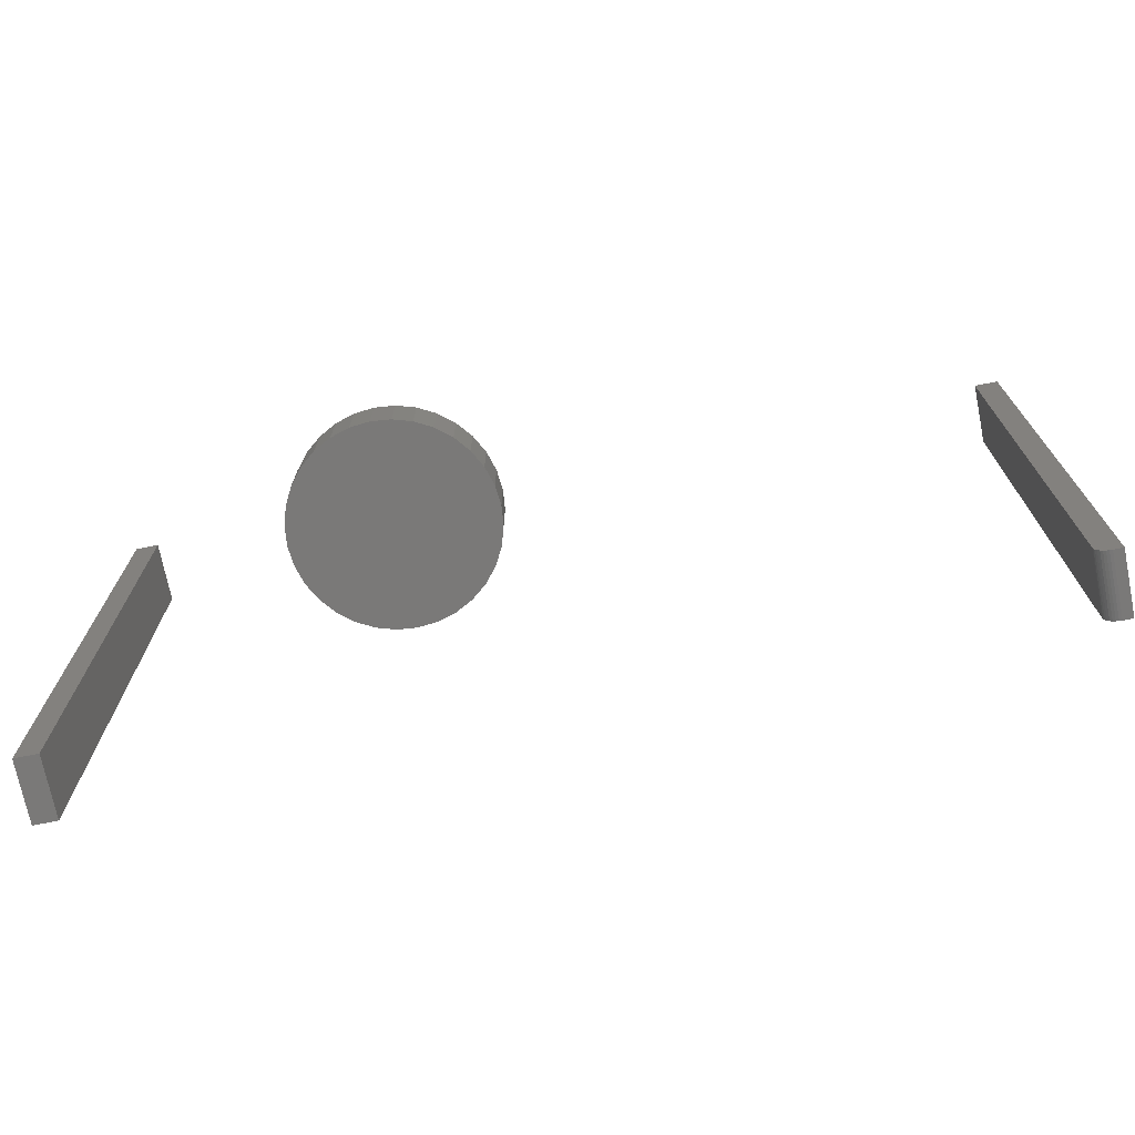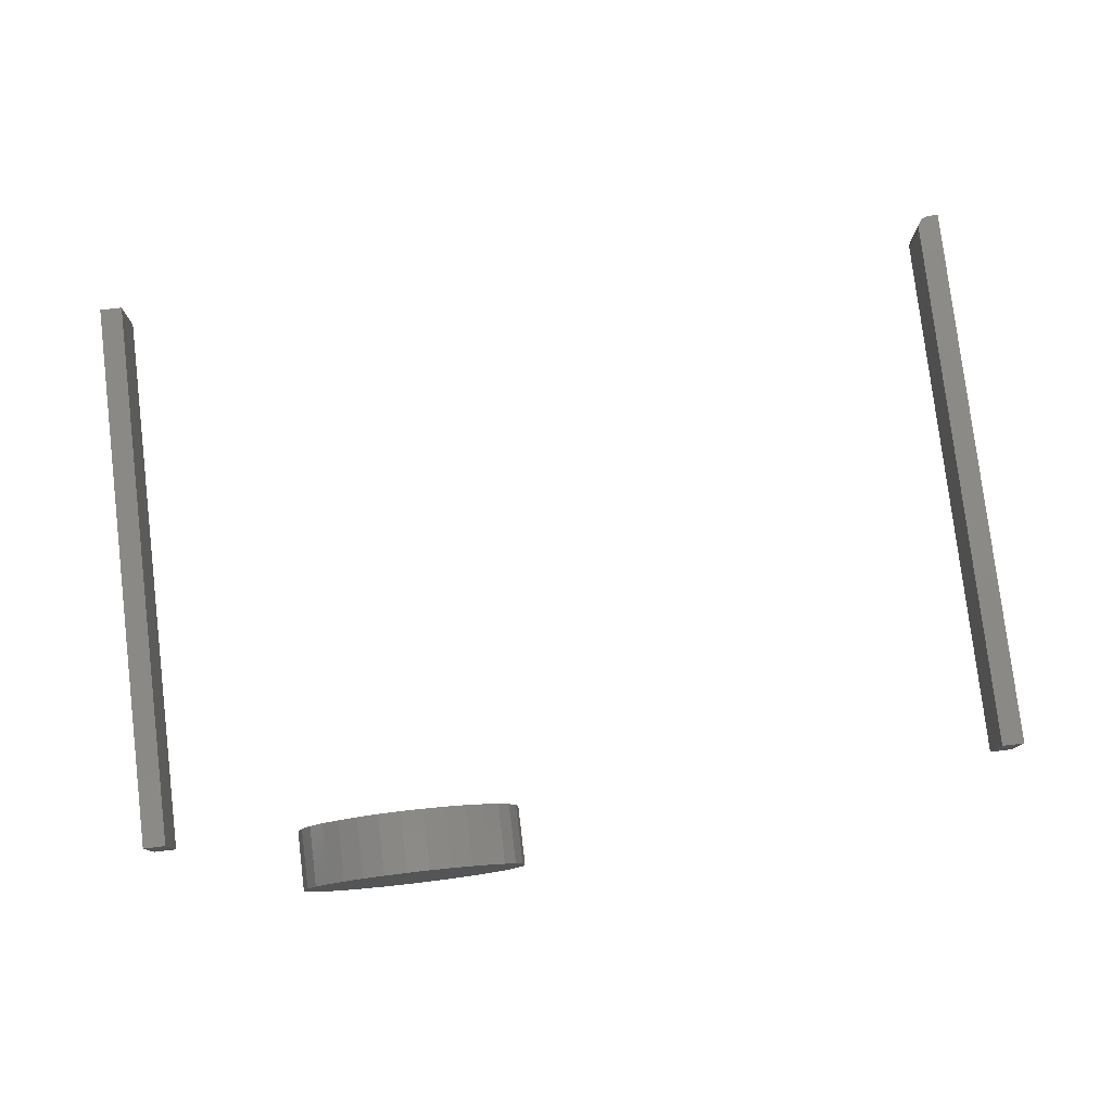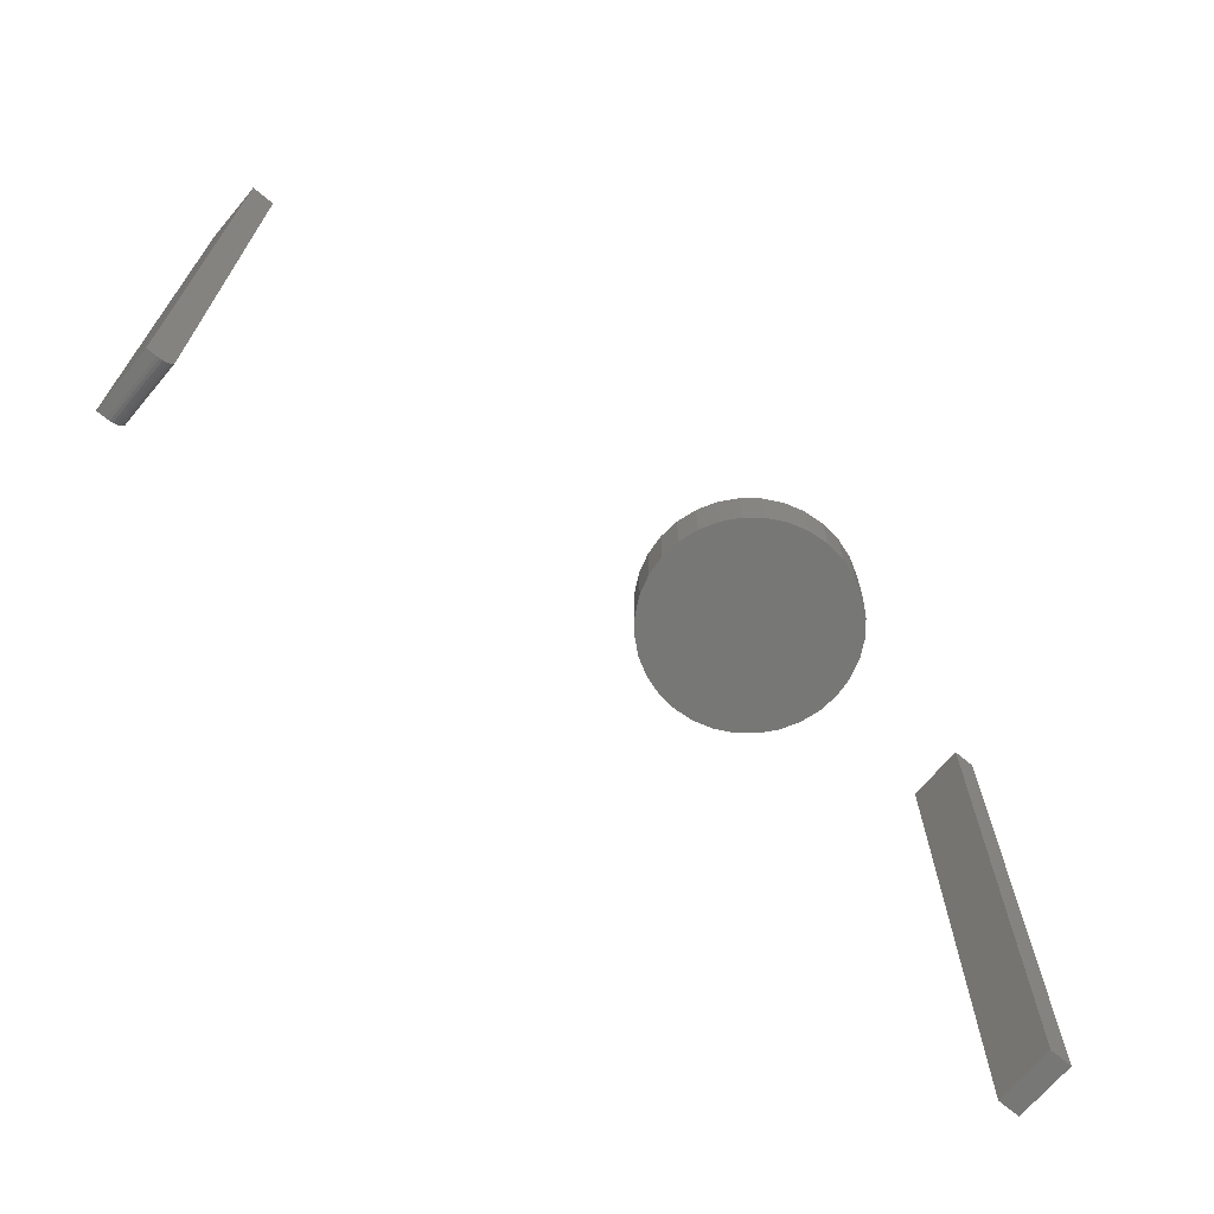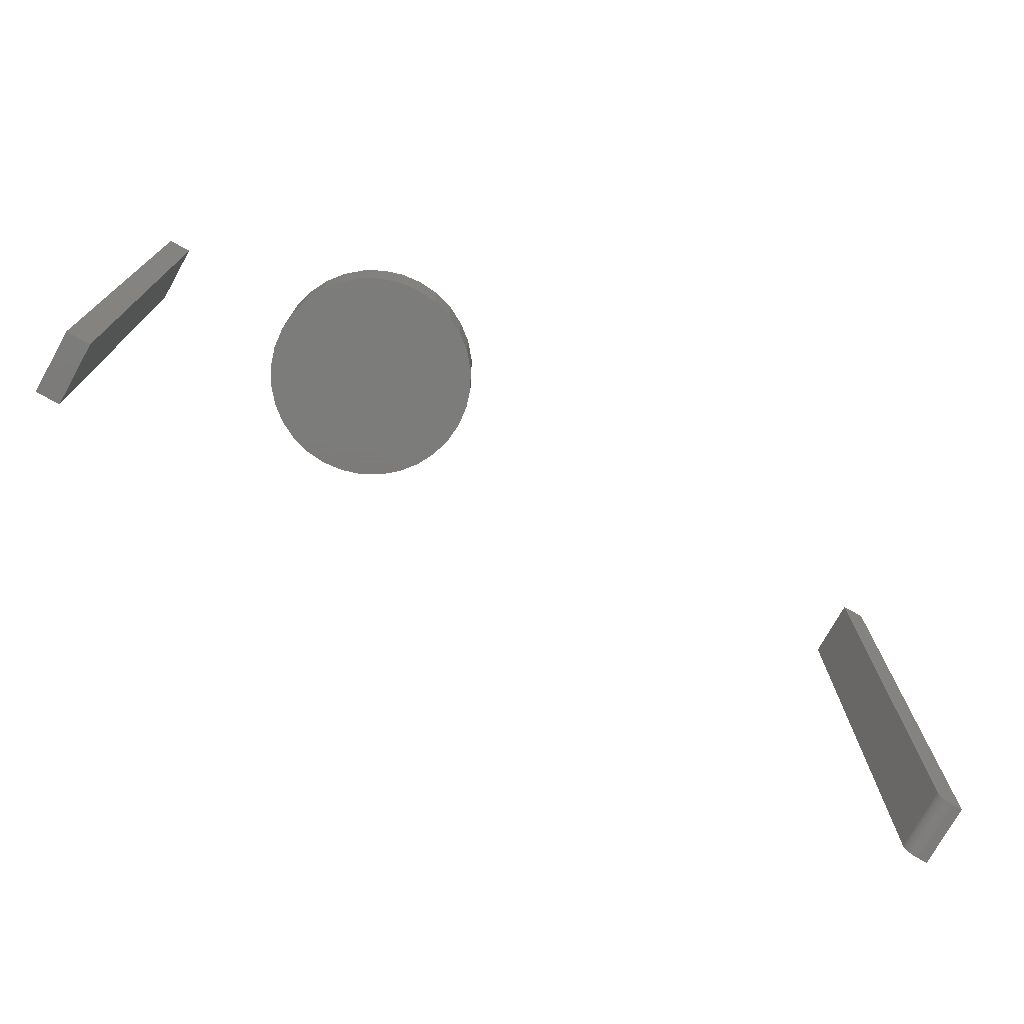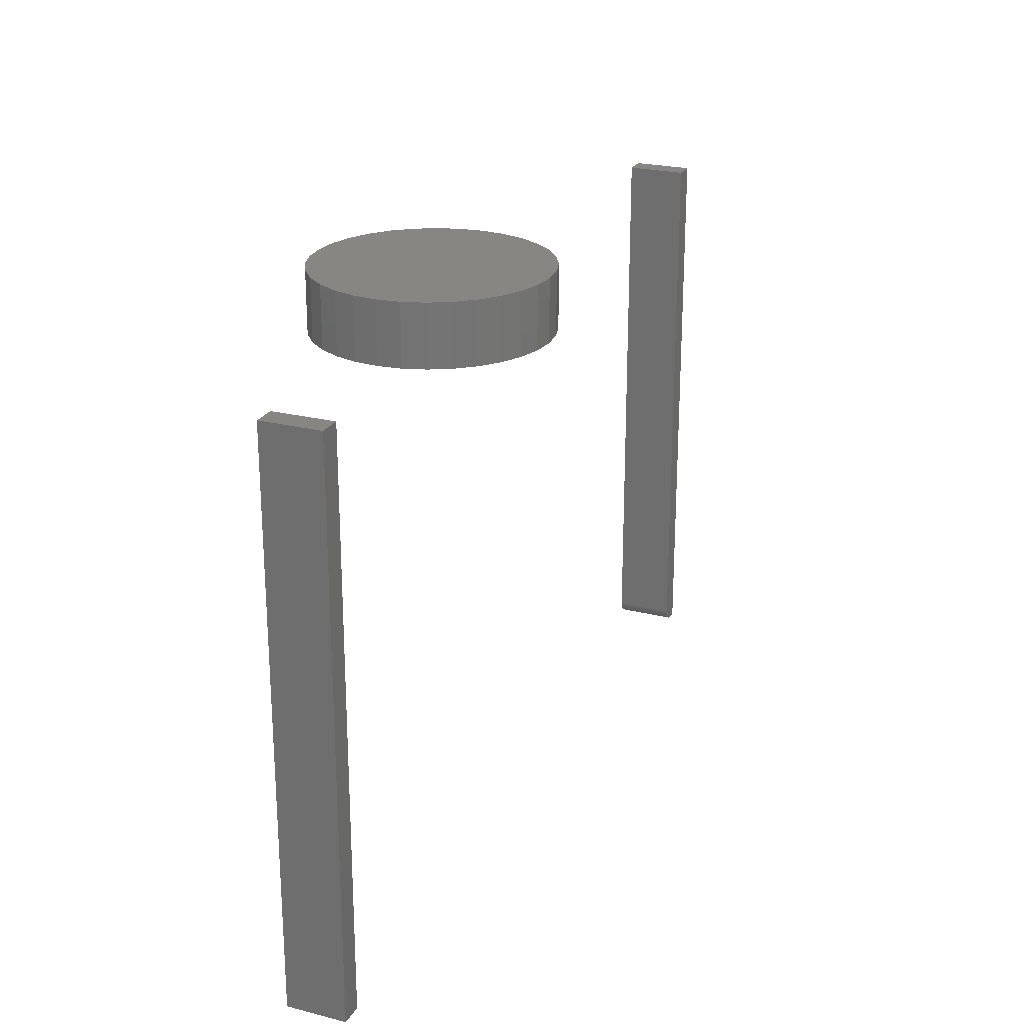
<metadata>
{"format":"stl","ext":"stl","renderer":"f3d","projection":"perspective","resolution":1024,"background":"white","views":[{"elev":-72.4,"azim":-168.6,"up":"+Y"},{"elev":78.7,"azim":173.2,"up":"+Z"},{"elev":-69.3,"azim":-40.1,"up":"+Y"},{"elev":-75.0,"azim":150.9,"up":"+Y"},{"elev":23.6,"azim":113.0,"up":"+Y"}]}
</metadata>
<code>
# stl→obj: 96 verts, 180 faces
v 0.7266 -0.7422 -0.03125
v 0.7532 -0.7422 -0.03125
v 0.7266 -0.7422 0.03906
v 0.7532 -0.7422 0.03906
v 0.7266 -0.07031 -0.03125
v 0.7266 -0.07031 0.03906
v 0.7532 -0.07031 -0.03125
v 0.7532 -0.07031 0.03906
v -0.3047 -0.7422 -0.03125
v -0.2937 -0.7422 -0.03125
v -0.3047 -0.7422 0.03906
v -0.2937 -0.7422 0.03906
v -0.2906 -0.7419 0.03906
v -0.2877 -0.741 0.03906
v -0.2826 -0.7376 0.03906
v -0.285 -0.7396 0.03906
v -0.2807 -0.7352 0.03906
v -0.2792 -0.7325 0.03906
v -0.2783 -0.7296 0.03906
v -0.278 -0.7266 0.03906
v -0.278 -0.07031 0.03906
v -0.3047 -0.07031 0.03906
v -0.278 -0.07031 -0.03125
v -0.278 -0.7266 -0.03125
v -0.285 -0.7396 -0.03125
v -0.2906 -0.7419 -0.03125
v -0.2877 -0.741 -0.03125
v -0.2807 -0.7352 -0.03125
v -0.2826 -0.7376 -0.03125
v -0.3047 -0.07031 -0.03125
v -0.2783 -0.7296 -0.03125
v -0.2792 -0.7325 -0.03125
v 0.4132 -0.07031 0.1327
v 0.4651 -0.07031 0.1327
v 0.4391 -0.07031 0.1353
v 0.3882 -0.07031 0.1251
v 0.4901 -0.07031 0.1251
v 0.3651 -0.07031 0.1128
v 0.5132 -0.07031 0.1128
v 0.5132 -0.07031 -0.1087
v 0.3882 -0.07031 -0.121
v 0.4901 -0.07031 -0.121
v 0.4132 -0.07031 -0.1286
v 0.4651 -0.07031 -0.1286
v 0.4391 -0.07031 -0.1312
v 0.5333 -0.07031 0.09626
v 0.3449 -0.07031 0.09626
v 0.5499 -0.07031 0.07607
v 0.3284 -0.07031 0.07607
v 0.5622 -0.07031 0.05304
v 0.3161 -0.07031 0.05304
v 0.5698 -0.07031 0.02805
v 0.3085 -0.07031 0.02805
v 0.5724 -0.07031 0.002056
v 0.3059 -0.07031 0.002056
v 0.5698 -0.07031 -0.02393
v 0.3085 -0.07031 -0.02393
v 0.5622 -0.07031 -0.04893
v 0.3161 -0.07031 -0.04893
v 0.5499 -0.07031 -0.07196
v 0.3284 -0.07031 -0.07196
v 0.5333 -0.07031 -0.09215
v 0.3449 -0.07031 -0.09215
v 0.3651 -0.07031 -0.1087
v 0.4391 4.995e-17 0.1353
v 0.4651 5.124e-17 0.1327
v 0.4132 4.835e-17 0.1327
v 0.3882 4.649e-17 0.1251
v 0.4901 5.215e-17 0.1251
v 0.3651 4.444e-17 0.1128
v 0.5132 5.266e-17 0.1128
v 0.4901 3.678e-17 -0.121
v 0.3882 3.112e-17 -0.121
v 0.5132 3.882e-17 -0.1087
v 0.4132 3.203e-17 -0.1286
v 0.4651 3.492e-17 -0.1286
v 0.4391 3.331e-17 -0.1312
v 0.3651 3.061e-17 -0.1087
v 0.3449 3.052e-17 -0.09215
v 0.5333 4.098e-17 -0.09215
v 0.3284 3.086e-17 -0.07196
v 0.5499 4.316e-17 -0.07196
v 0.3161 3.162e-17 -0.04893
v 0.5622 4.528e-17 -0.04893
v 0.3085 3.276e-17 -0.02393
v 0.5698 4.726e-17 -0.02393
v 0.3059 3.424e-17 0.002056
v 0.5724 4.903e-17 0.002056
v 0.3085 3.6e-17 0.02805
v 0.5698 5.051e-17 0.02805
v 0.3161 3.798e-17 0.05304
v 0.5622 5.165e-17 0.05304
v 0.3284 4.011e-17 0.07607
v 0.5499 5.24e-17 0.07607
v 0.3449 4.229e-17 0.09626
v 0.5333 5.275e-17 0.09626
f 1 2 3
f 3 2 4
f 5 6 7
f 7 6 8
f 6 5 3
f 3 5 1
f 8 6 4
f 4 6 3
f 7 8 2
f 2 8 4
f 5 7 1
f 1 7 2
f 9 10 11
f 11 10 12
f 12 13 14
f 15 14 16
f 11 12 14
f 11 14 15
f 11 15 17
f 11 17 18
f 11 18 19
f 11 19 20
f 11 20 21
f 11 21 22
f 23 21 24
f 24 21 20
f 10 25 26
f 25 27 26
f 28 29 25
f 24 30 23
f 9 30 24
f 9 24 31
f 9 31 32
f 9 32 28
f 9 28 25
f 9 25 10
f 24 20 31
f 31 20 19
f 31 19 32
f 32 19 18
f 32 18 28
f 28 18 17
f 28 17 29
f 29 17 15
f 29 15 25
f 25 15 16
f 25 16 27
f 27 16 14
f 27 14 26
f 26 14 13
f 26 13 10
f 10 13 12
f 30 22 23
f 23 22 21
f 22 30 11
f 11 30 9
f 33 34 35
f 34 33 36
f 34 36 37
f 37 36 38
f 37 38 39
f 40 41 42
f 42 41 43
f 42 43 44
f 44 43 45
f 39 38 46
f 46 38 47
f 46 47 48
f 48 47 49
f 48 49 50
f 50 49 51
f 50 51 52
f 52 51 53
f 52 53 54
f 54 53 55
f 54 55 56
f 56 55 57
f 56 57 58
f 58 57 59
f 58 59 60
f 60 59 61
f 60 61 62
f 62 61 63
f 62 63 40
f 40 63 64
f 40 64 41
f 65 66 67
f 68 67 66
f 69 68 66
f 70 68 69
f 71 70 69
f 72 73 74
f 75 73 72
f 76 75 72
f 77 75 76
f 73 78 74
f 74 78 79
f 74 79 80
f 80 79 81
f 80 81 82
f 82 81 83
f 82 83 84
f 84 83 85
f 84 85 86
f 86 85 87
f 86 87 88
f 88 87 89
f 88 89 90
f 90 89 91
f 90 91 92
f 92 91 93
f 92 93 94
f 94 93 95
f 94 95 96
f 96 95 70
f 96 70 71
f 88 54 86
f 86 54 56
f 86 56 84
f 84 56 58
f 84 58 82
f 82 58 60
f 82 60 80
f 80 60 62
f 80 62 74
f 74 62 40
f 74 40 72
f 72 40 42
f 72 42 76
f 76 42 44
f 76 44 77
f 77 44 45
f 77 45 75
f 75 45 43
f 75 43 73
f 73 43 41
f 73 41 78
f 78 41 64
f 78 64 79
f 79 64 63
f 79 63 81
f 81 63 61
f 81 61 83
f 83 61 59
f 83 59 85
f 85 59 57
f 85 57 87
f 87 57 55
f 87 55 89
f 89 55 53
f 89 53 91
f 91 53 51
f 91 51 93
f 93 51 49
f 93 49 95
f 95 49 47
f 95 47 70
f 70 47 38
f 70 38 68
f 68 38 36
f 68 36 67
f 67 36 33
f 67 33 65
f 65 33 35
f 65 35 66
f 66 35 34
f 66 34 69
f 69 34 37
f 69 37 71
f 71 37 39
f 71 39 96
f 96 39 46
f 96 46 94
f 94 46 48
f 94 48 92
f 92 48 50
f 92 50 90
f 90 50 52
f 90 52 88
f 88 52 54

</code>
